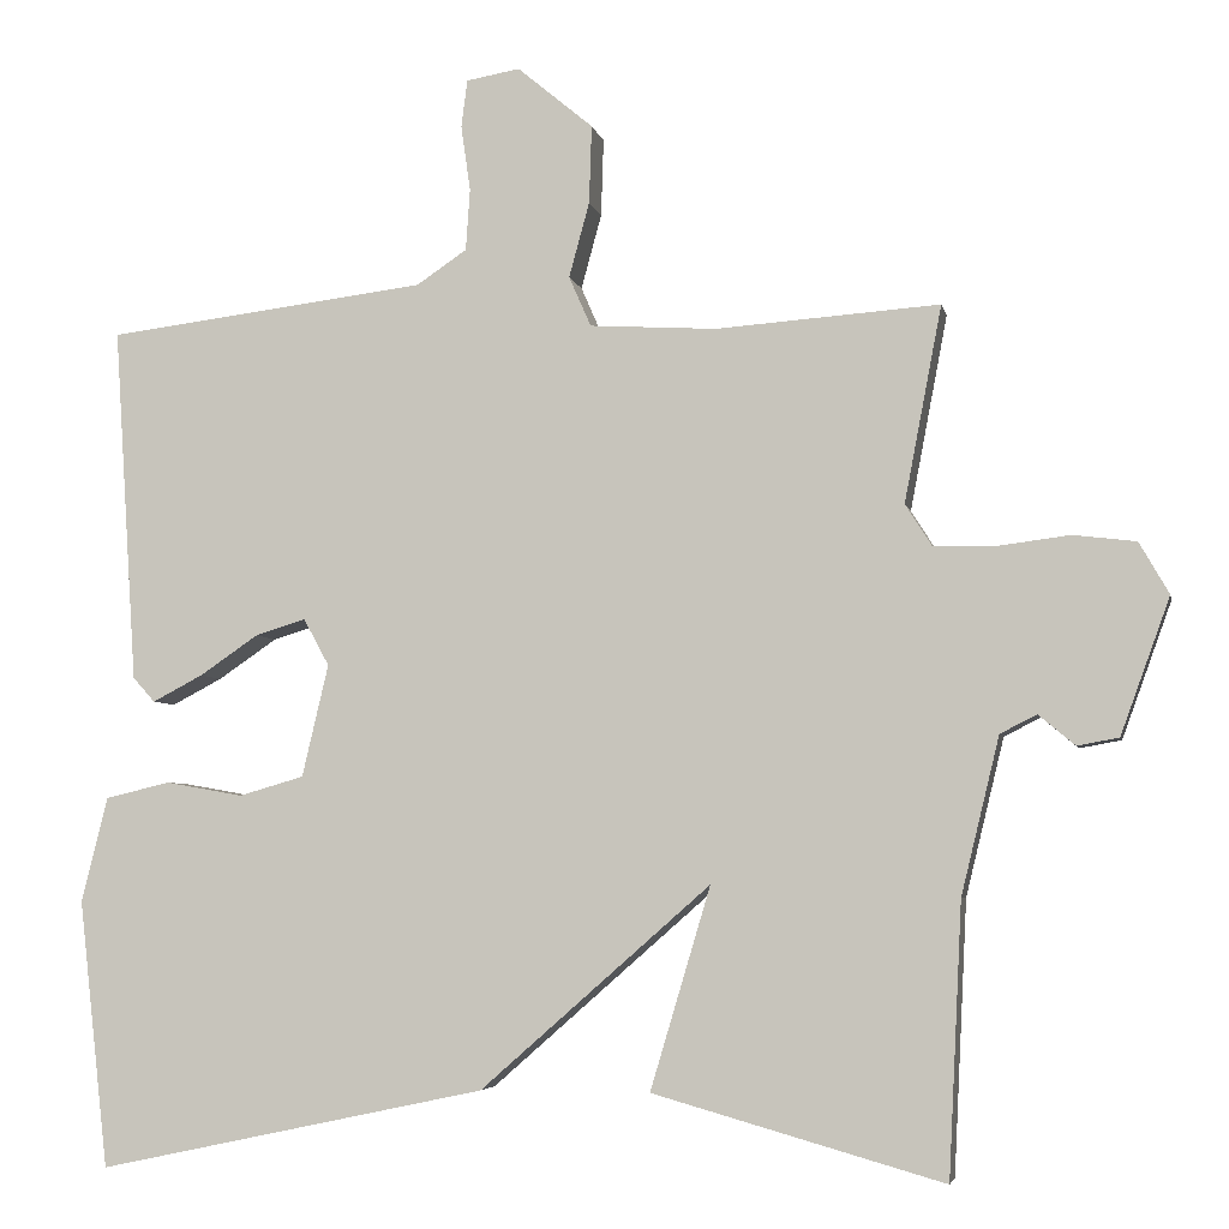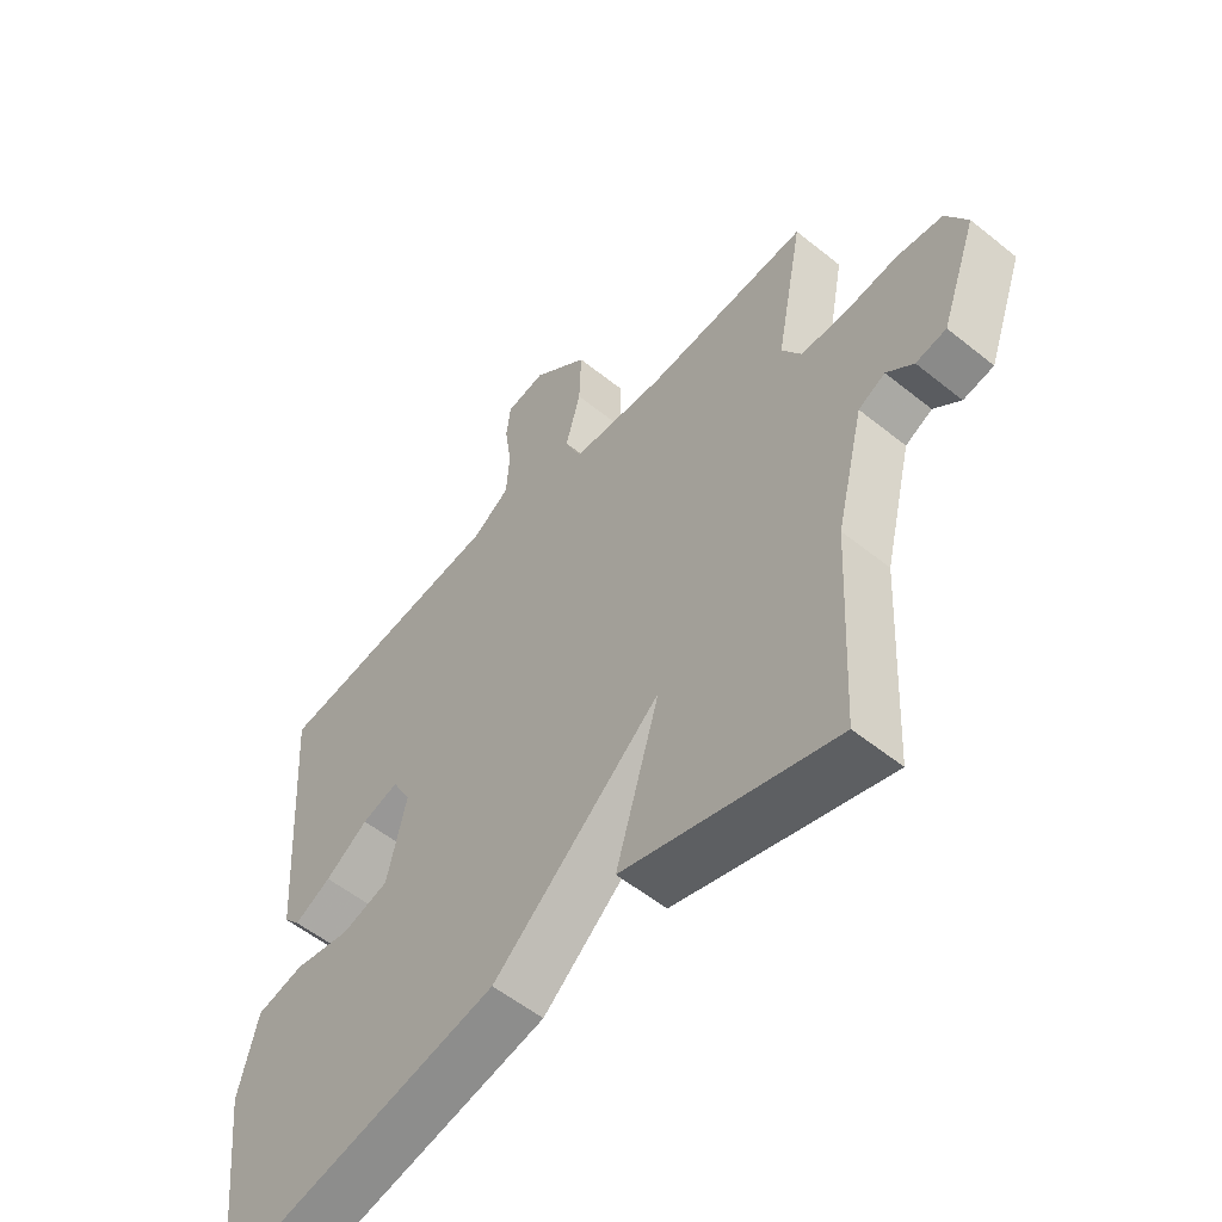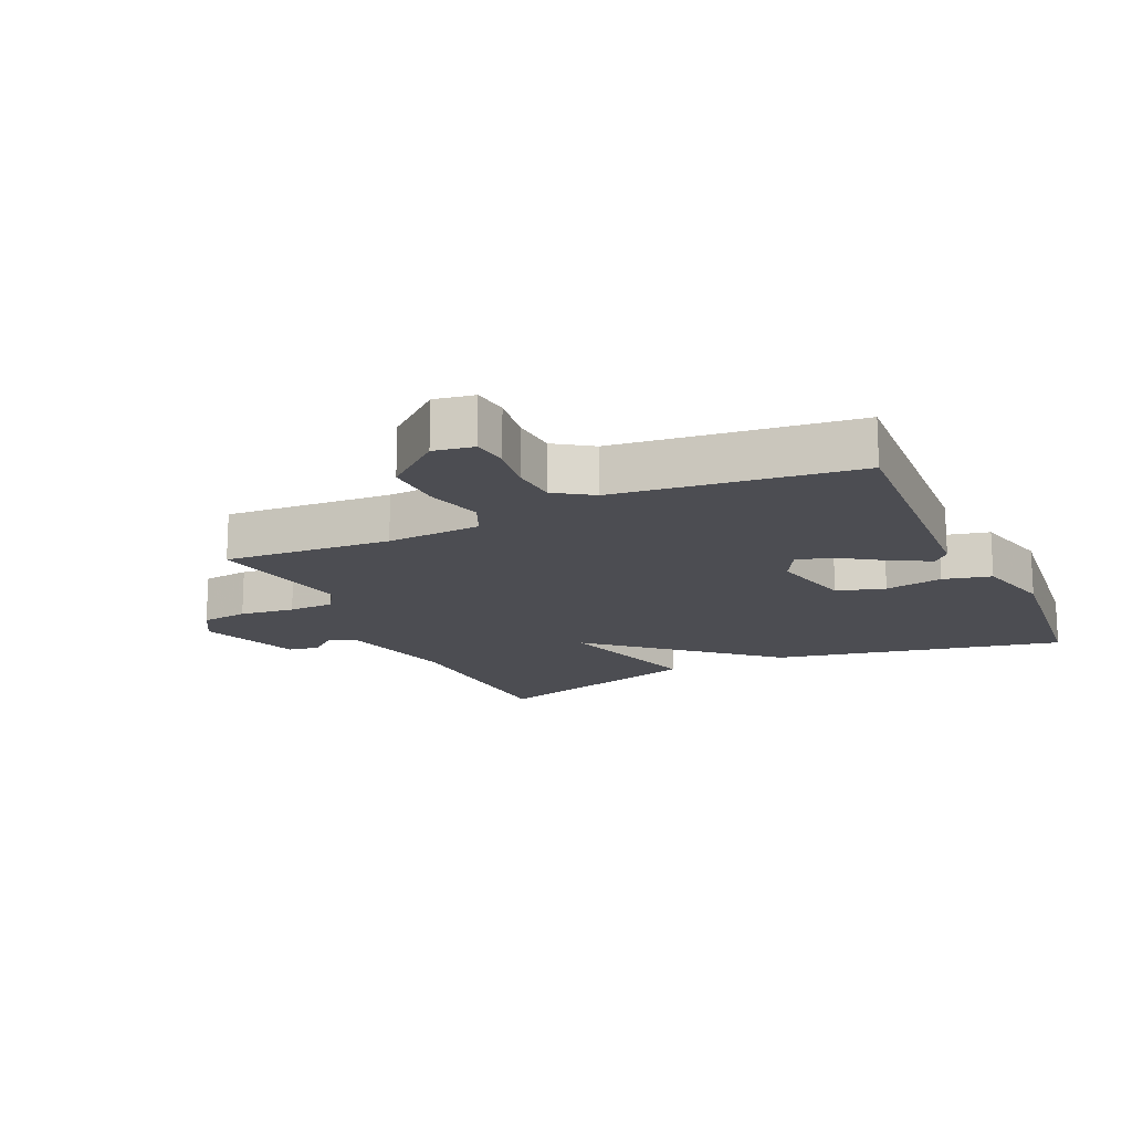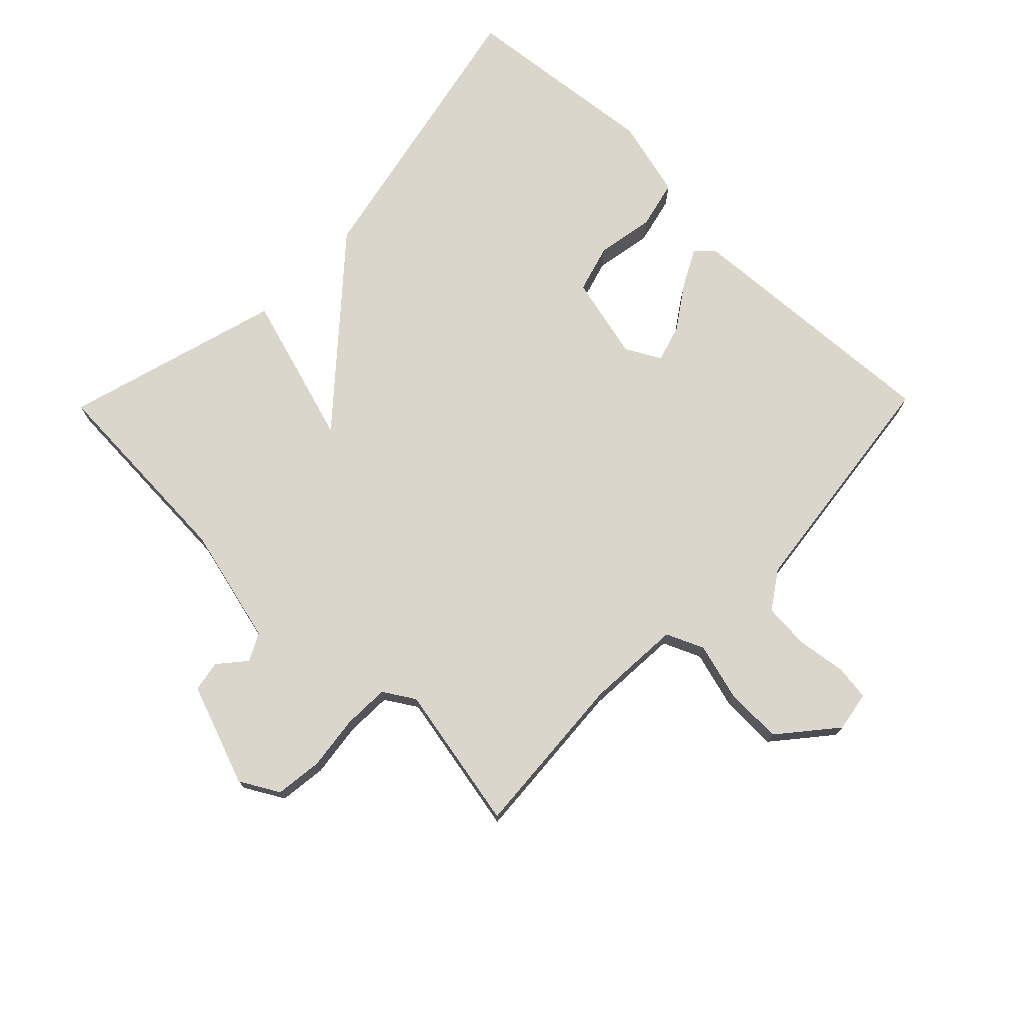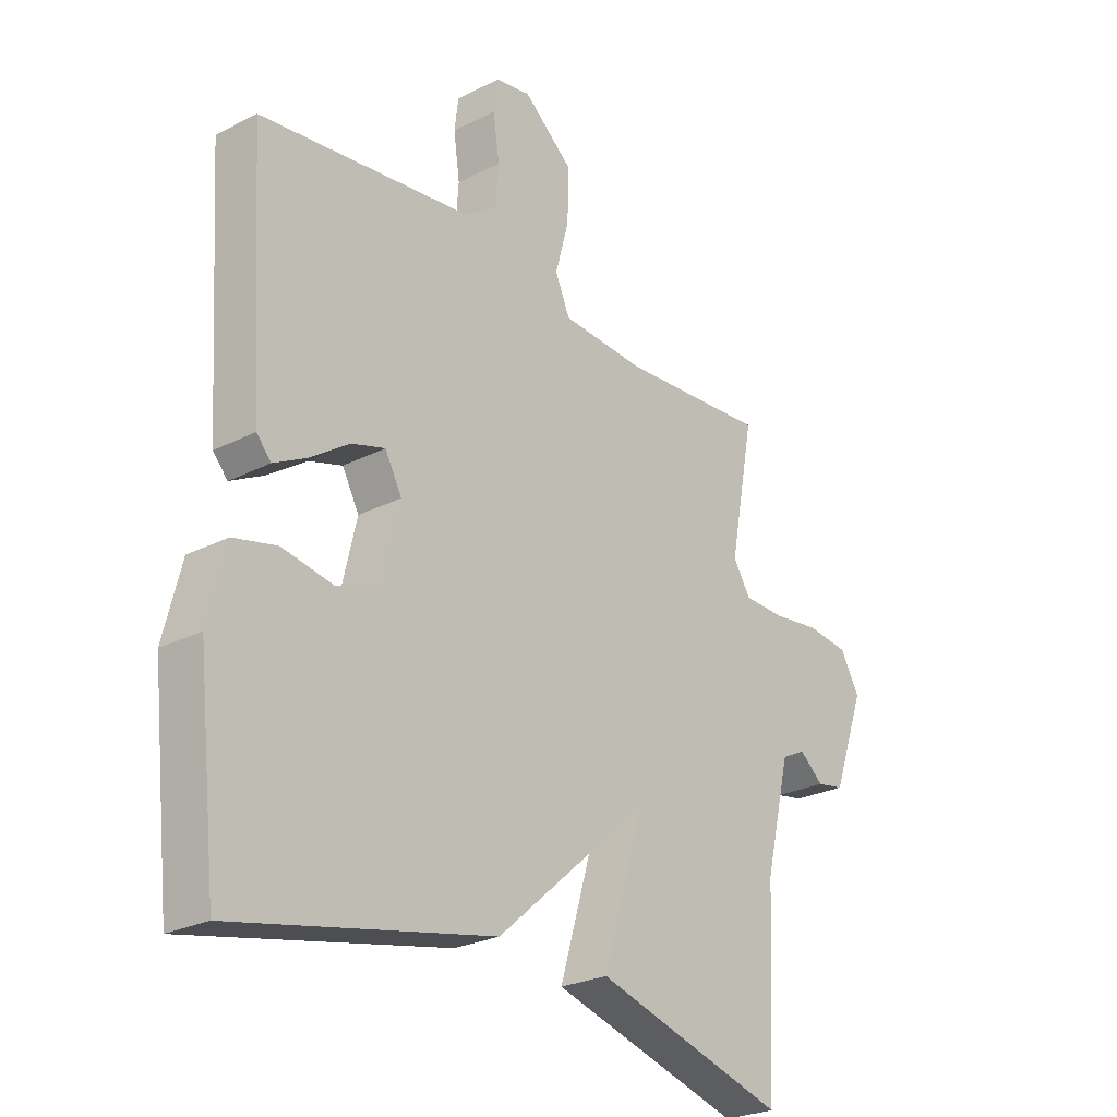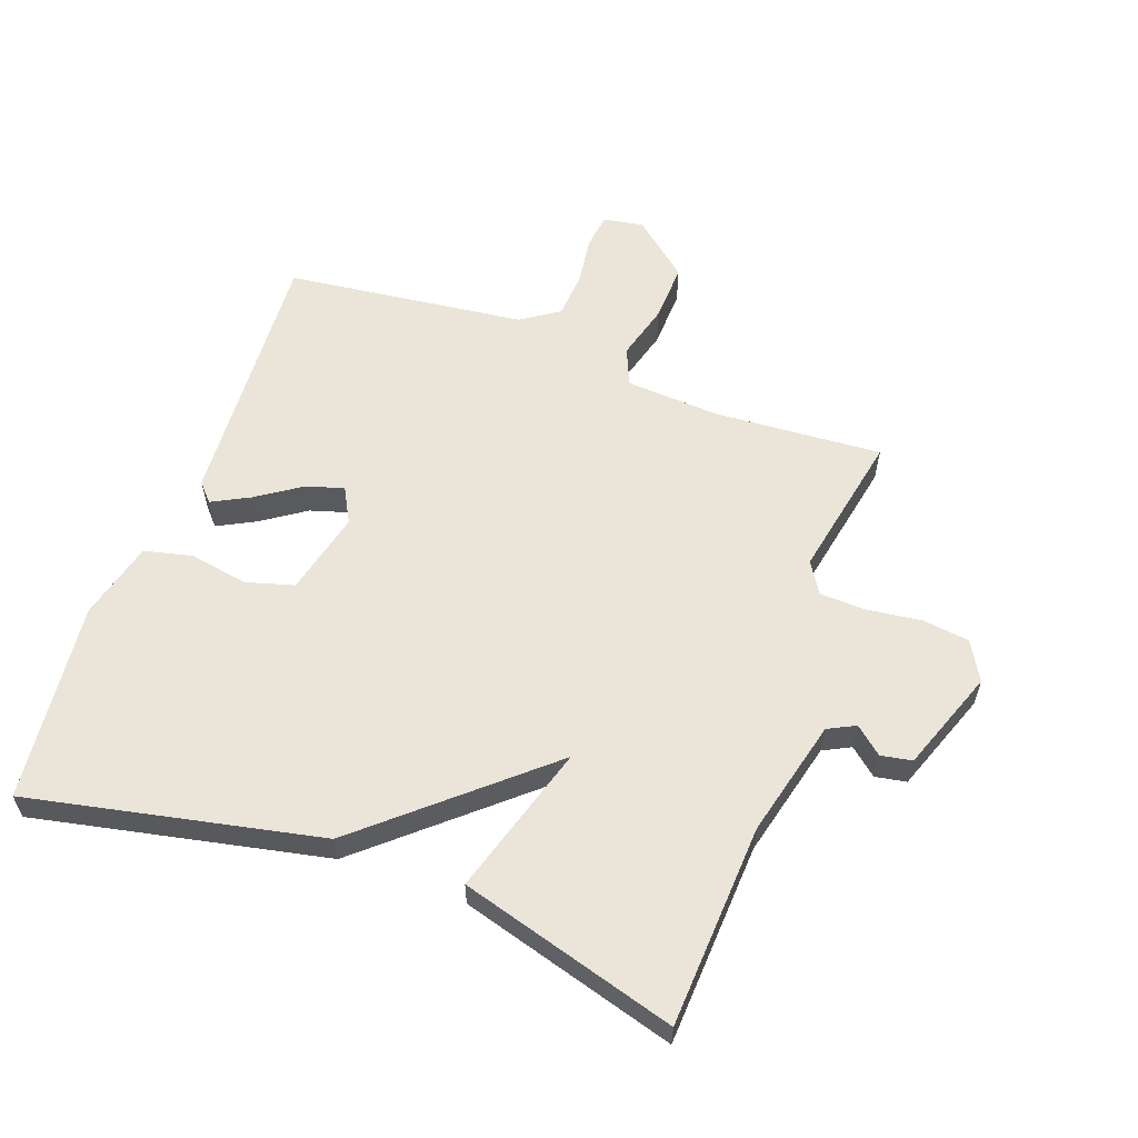
<metadata>
{"format":"obj","ext":"obj","renderer":"f3d","projection":"perspective","resolution":1024,"background":"white","views":[{"elev":-4.9,"azim":-168.6,"up":"+Z"},{"elev":-55.0,"azim":-130.4,"up":"+Z"},{"elev":-16.4,"azim":24.8,"up":"+Y"},{"elev":74.0,"azim":-45.6,"up":"+Y"},{"elev":-25.7,"azim":129.2,"up":"+Z"},{"elev":58.9,"azim":-159.8,"up":"+Y"}]}
</metadata>
<code>
v -0.5 0.07 -0.5
v -0.516 0.07 -0.18
v -0.561 0.07 0.005
v -0.604 0.07 0.027
v -0.647 0.07 -0.009
v -0.696 0.07 0
v -0.754 0.07 0.16
v -0.719 0.07 0.221
v -0.645 0.07 0.23
v -0.559 0.07 0.219
v -0.487 0.07 0.221
v -0.456 0.07 0.27
v -0.5 0.07 0.5
v -0.237 0.07 0.481
v -0.088 0.07 0.49
v -0.062 0.07 0.549
v -0.086 0.07 0.637
v -0.089 0.07 0.729
v 0 0.07 0.803
v 0.063 0.07 0.792
v 0.07 0.07 0.736
v 0.059 0.07 0.659
v 0.064 0.07 0.587
v 0.123 0.07 0.547
v 0.5 0.07 0.5
v 0.473 0.07 0.082
v 0.447 0.07 0.053
v 0.388 0.07 0.084
v 0.319 0.07 0.131
v 0.26 0.07 0.149
v 0.23 0.07 0.094
v 0.261 0.07 -0.038
v 0.337 0.07 -0.06
v 0.428 0.07 -0.044
v 0.504 0.07 -0.062
v 0.535 0.07 -0.186
v 0.5 0.07 -0.5
v 0.042 0.07 -0.403
v -0.229 0.07 -0.165
v -0.158 0.07 -0.403
v -0.5 0 -0.5
v -0.516 0 -0.18
v -0.561 0 0.005
v -0.604 0 0.027
v -0.647 0 -0.009
v -0.696 0 0
v -0.754 0 0.16
v -0.719 0 0.221
v -0.645 0 0.23
v -0.559 0 0.219
v -0.487 0 0.221
v -0.456 0 0.27
v -0.5 0 0.5
v -0.237 0 0.481
v -0.088 0 0.49
v -0.062 0 0.549
v -0.086 0 0.637
v -0.089 0 0.729
v 0 0 0.803
v 0.063 0 0.792
v 0.07 0 0.736
v 0.059 0 0.659
v 0.064 0 0.587
v 0.123 0 0.547
v 0.5 0 0.5
v 0.473 0 0.082
v 0.447 0 0.053
v 0.388 0 0.084
v 0.319 0 0.131
v 0.26 0 0.149
v 0.23 0 0.094
v 0.261 0 -0.038
v 0.337 0 -0.06
v 0.428 0 -0.044
v 0.504 0 -0.062
v 0.535 0 -0.186
v 0.5 0 -0.5
v 0.042 0 -0.403
v -0.229 0 -0.165
v -0.158 0 -0.403
f 39 40 1 2
f 37 38 39
f 36 37 39
f 35 36 39
f 34 35 39
f 33 34 39
f 39 2 3
f 33 39 3
f 32 33 3
f 31 32 3 4
f 30 31 4
f 27 28 29
f 26 27 29
f 25 26 29
f 24 25 29
f 23 24 29 30
f 20 21 22
f 19 20 22
f 18 19 22
f 17 18 22
f 16 17 22
f 15 16 22 23
f 12 13 14
f 11 12 14 15
f 8 9 10
f 7 8 10
f 6 7 10
f 5 6 10
f 4 5 10
f 4 10 11
f 15 23 30
f 11 15 30
f 4 11 30
f 42 41 80 79
f 79 78 77
f 79 77 76
f 79 76 75
f 79 75 74
f 79 74 73
f 43 42 79
f 43 79 73
f 43 73 72
f 44 43 72 71
f 44 71 70
f 69 68 67
f 69 67 66
f 69 66 65
f 69 65 64
f 70 69 64 63
f 62 61 60
f 62 60 59
f 62 59 58
f 62 58 57
f 62 57 56
f 63 62 56 55
f 54 53 52
f 55 54 52 51
f 50 49 48
f 50 48 47
f 50 47 46
f 50 46 45
f 50 45 44
f 51 50 44
f 70 63 55
f 70 55 51
f 70 51 44
f 1 41 42 2
f 2 42 43 3
f 3 43 44 4
f 4 44 45 5
f 5 45 46 6
f 6 46 47 7
f 7 47 48 8
f 8 48 49 9
f 9 49 50 10
f 10 50 51 11
f 11 51 52 12
f 12 52 53 13
f 13 53 54 14
f 14 54 55 15
f 15 55 56 16
f 16 56 57 17
f 17 57 58 18
f 18 58 59 19
f 19 59 60 20
f 20 60 61 21
f 21 61 62 22
f 22 62 63 23
f 23 63 64 24
f 24 64 65 25
f 25 65 66 26
f 26 66 67 27
f 27 67 68 28
f 28 68 69 29
f 29 69 70 30
f 30 70 71 31
f 31 71 72 32
f 32 72 73 33
f 33 73 74 34
f 34 74 75 35
f 35 75 76 36
f 36 76 77 37
f 37 77 78 38
f 38 78 79 39
f 39 79 80 40
f 40 80 41 1

</code>
